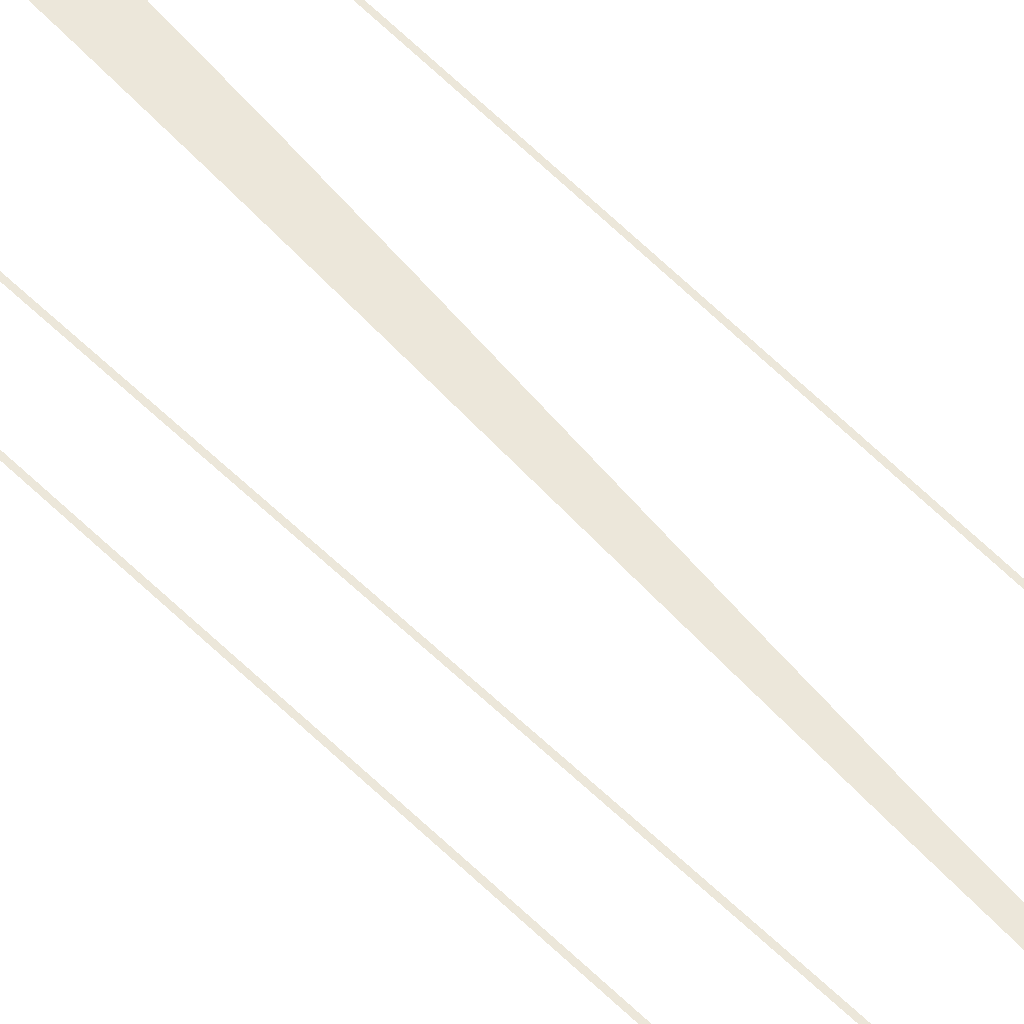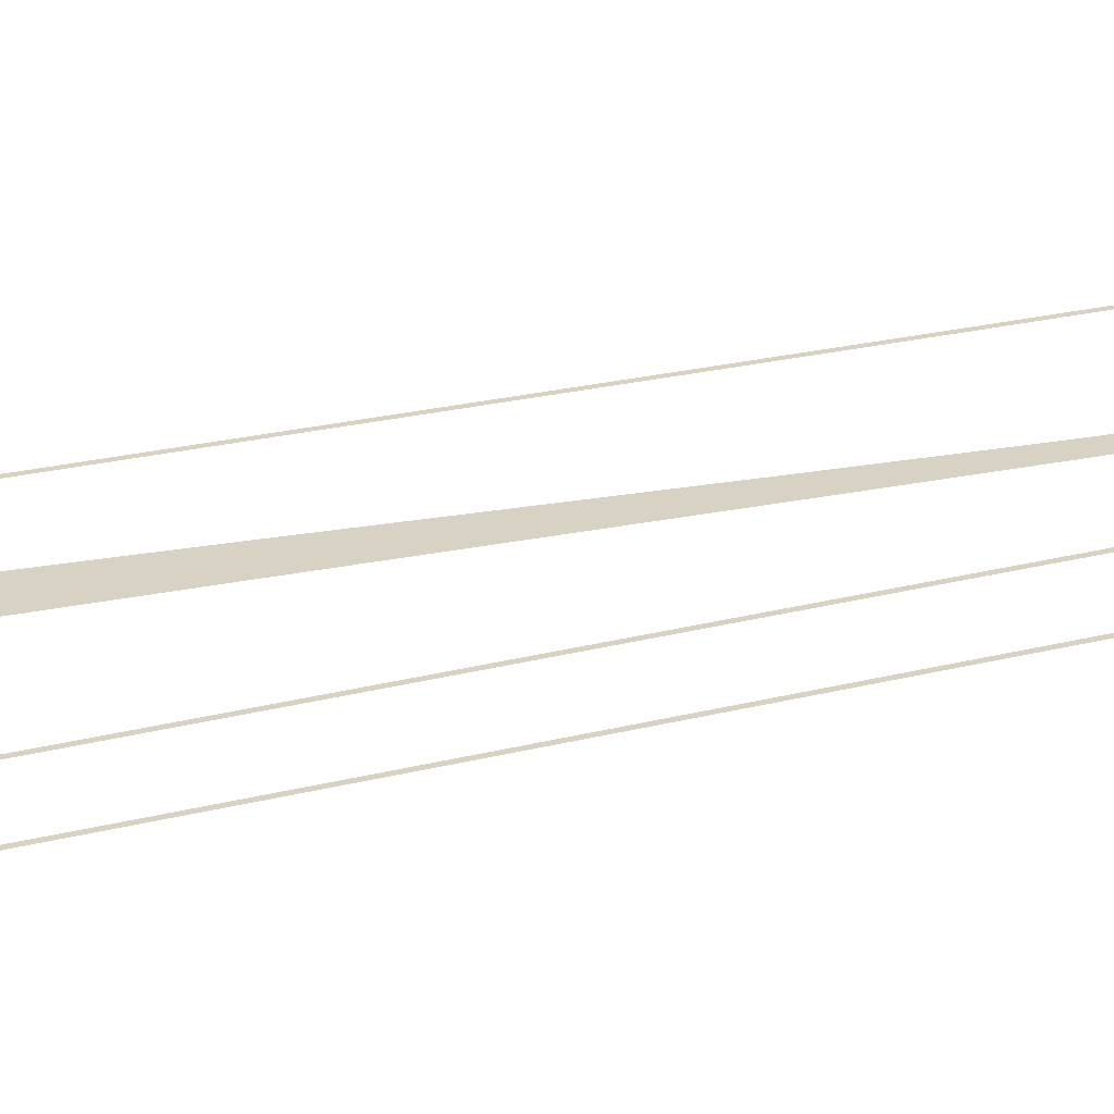
<metadata>
{"format":"obj","ext":"obj","renderer":"f3d","projection":"perspective","resolution":1024,"background":"white","views":[{"elev":53.5,"azim":-42.4,"up":"+Y"},{"elev":27.7,"azim":-110.1,"up":"+Y"}]}
</metadata>
<code>
v  0.168 -0.295 32
v  0.244 -0.295 26.67
v  -0.1311 -0.295 26.67
v  -0.1682 -0.295 32
v  0.4555 -0.295 21.33
v  -0.0245 -0.295 21.33
v  0.1379 -0.295 16
v  0.7758 -0.295 16
v  0.343 -0.295 10.67
v  1.177 -0.295 10.67
v  0.5763 -0.295 5.333
v  1.633 -0.295 5.333
v  0.8241 -0.295 -0
v  2.117 -0.295 -0.0001
v  1.071 -0.295 -5.333
v  2.6 -0.295 -5.333
v  1.305 -0.295 -10.67
v  3.056 -0.295 -10.67
v  1.51 -0.295 -16
v  3.47 -0.295 -16
v  1.674 -0.295 -21.33
v  3.829 -0.295 -21.33
v  1.782 -0.295 -26.67
v  4.083 -0.295 -26.67
v  4.18 -0.295 -32
v  1.82 -0.295 -32
v  -4.036 -0.295 -32
v  -4.018 -0.295 -26.67
v  -3.837 -0.295 -26.67
v  -3.856 -0.295 -32
v  -3.966 -0.295 -21.34
v  -3.786 -0.295 -21.34
v  -3.889 -0.295 -16.02
v  -3.709 -0.295 -16.02
v  -3.792 -0.295 -10.7
v  -3.612 -0.295 -10.7
v  -3.682 -0.295 -5.385
v  -3.502 -0.295 -5.385
v  -3.565 -0.295 -0.07
v  -3.386 -0.295 -0.07
v  -3.449 -0.295 5.249
v  -3.269 -0.295 5.249
v  -3.338 -0.295 10.58
v  -3.159 -0.295 10.58
v  -3.241 -0.295 15.92
v  -3.061 -0.295 15.92
v  -3.162 -0.295 21.27
v  -2.982 -0.295 21.27
v  -3.109 -0.295 26.63
v  -2.929 -0.295 26.63
v  -3.089 -0.295 32
v  -2.909 -0.295 32
v  -7.056 -0.295 -32
v  -7.038 -0.295 -26.67
v  -6.858 -0.295 -26.67
v  -6.876 -0.295 -32
v  -6.986 -0.295 -21.34
v  -6.806 -0.295 -21.34
v  -6.909 -0.295 -16.02
v  -6.729 -0.295 -16.02
v  -6.812 -0.295 -10.7
v  -6.632 -0.295 -10.7
v  -6.702 -0.295 -5.384
v  -6.522 -0.295 -5.384
v  -6.585 -0.295 -0.0695
v  -6.406 -0.295 -0.0695
v  -6.469 -0.295 5.25
v  -6.29 -0.295 5.25
v  -6.359 -0.295 10.58
v  -6.179 -0.295 10.58
v  -6.261 -0.295 15.92
v  -6.081 -0.295 15.92
v  -6.182 -0.295 21.27
v  -6.003 -0.295 21.27
v  -6.13 -0.295 26.63
v  -5.95 -0.295 26.63
v  -6.109 -0.295 32
v  -5.929 -0.295 32
v  7.058 -0.295 -32
v  6.878 -0.295 -32
v  6.859 -0.295 -26.67
v  7.039 -0.295 -26.67
v  6.808 -0.295 -21.34
v  6.988 -0.295 -21.34
v  6.731 -0.295 -16.02
v  6.911 -0.295 -16.02
v  6.634 -0.295 -10.7
v  6.814 -0.295 -10.7
v  6.703 -0.295 -5.385
v  6.524 -0.295 -5.385
v  6.587 -0.295 -0.0697
v  6.408 -0.295 -0.0697
v  6.47 -0.295 5.249
v  6.291 -0.295 5.25
v  6.36 -0.295 10.58
v  6.181 -0.295 10.58
v  6.083 -0.295 15.92
v  6.262 -0.295 15.92
v  6.004 -0.295 21.27
v  6.184 -0.295 21.27
v  5.951 -0.295 26.63
v  6.131 -0.295 26.63
v  5.931 -0.295 32
v  6.111 -0.295 32
g MedCon_OnePlusThreeS_Start001
f 1 2 3 4
f 3 2 5 6
f 7 6 5 8
f 9 7 8 10
f 11 9 10 12
f 13 11 12 14
f 15 13 14 16
f 17 15 16 18
f 19 17 18 20
f 21 19 20 22
f 23 21 22 24
f 24 25 26 23
f 27 28 29 30
f 28 31 32 29
f 31 33 34 32
f 33 35 36 34
f 37 38 36 35
f 39 40 38 37
f 41 42 40 39
f 43 44 42 41
f 43 45 46 44
f 45 47 48 46
f 47 49 50 48
f 49 51 52 50
f 53 54 55 56
f 54 57 58 55
f 57 59 60 58
f 59 61 62 60
f 63 64 62 61
f 65 66 64 63
f 67 68 66 65
f 69 70 68 67
f 69 71 72 70
f 71 73 74 72
f 73 75 76 74
f 75 77 78 76
f 79 80 81 82
f 82 81 83 84
f 84 83 85 86
f 86 85 87 88
f 89 88 87 90
f 91 89 90 92
f 93 91 92 94
f 95 93 94 96
f 95 96 97 98
f 98 97 99 100
f 100 99 101 102
f 102 101 103 104

</code>
